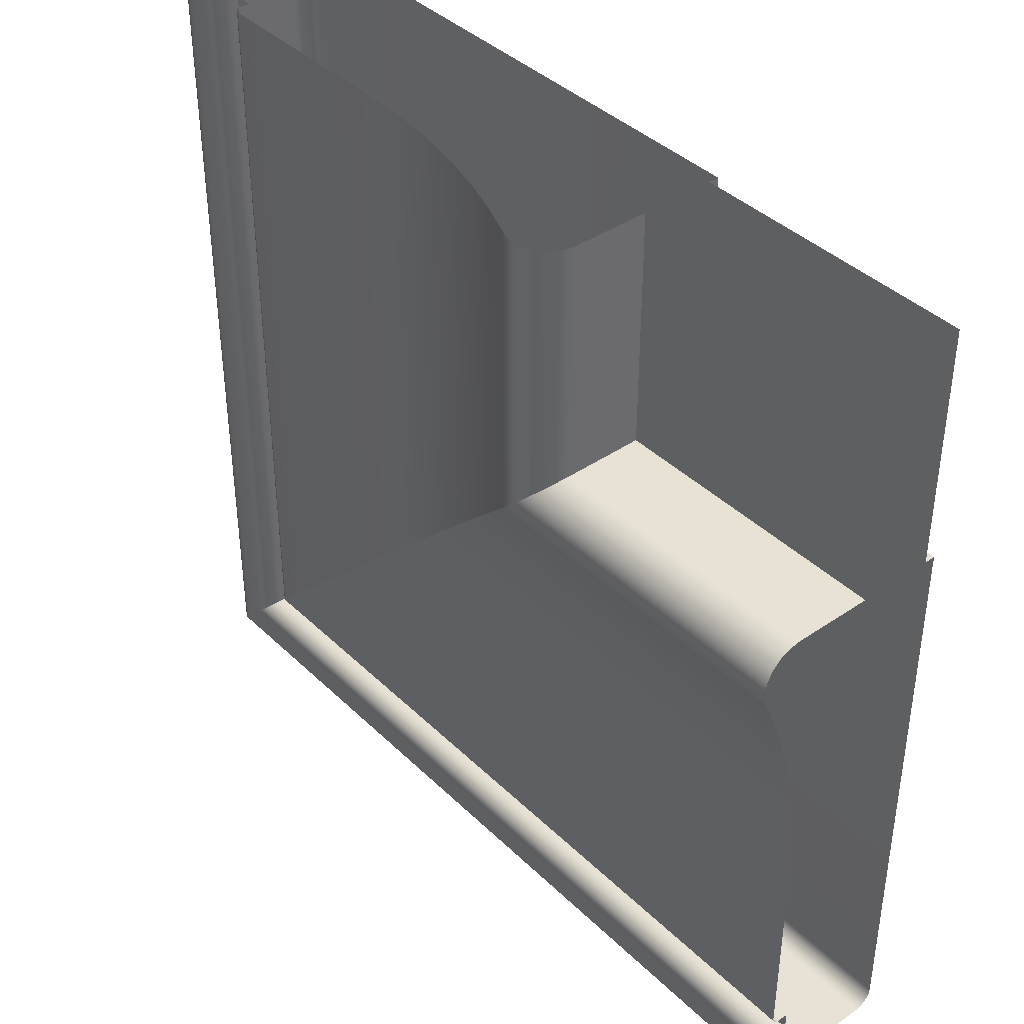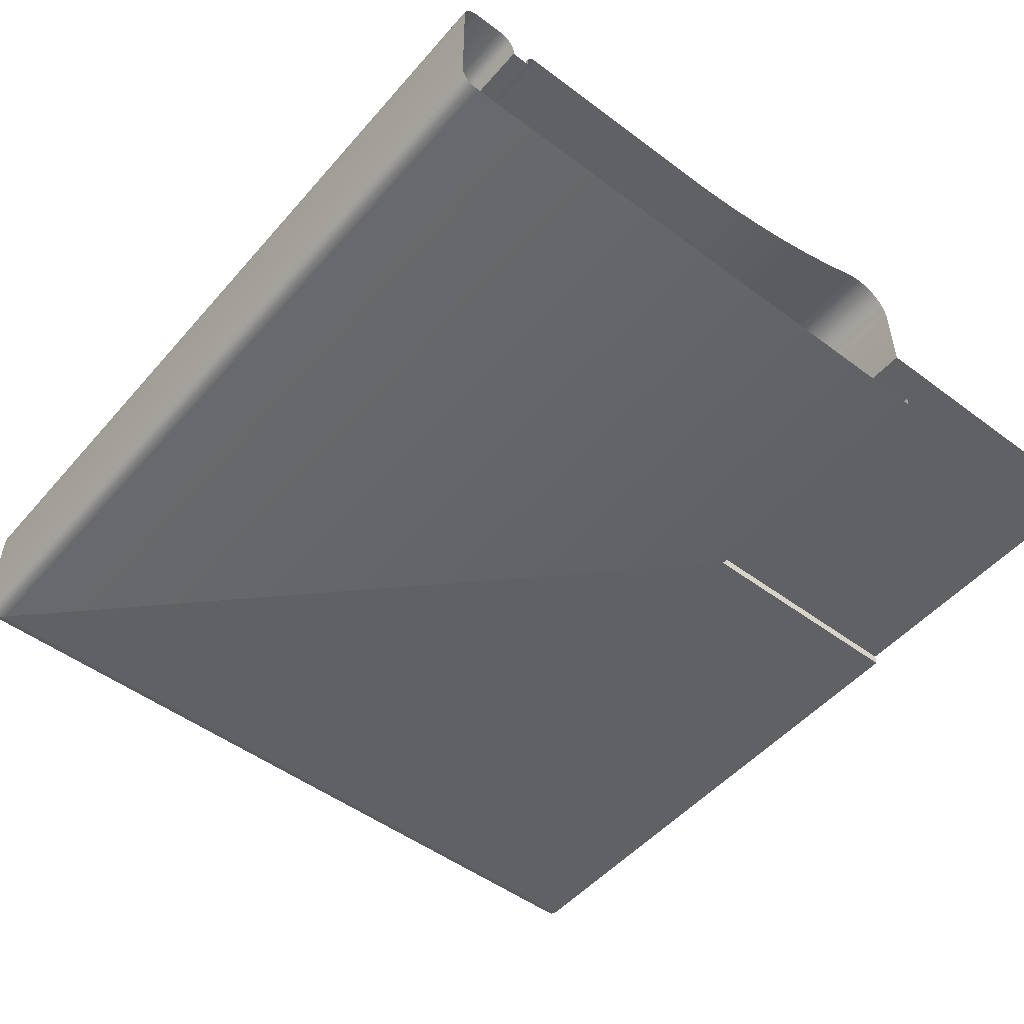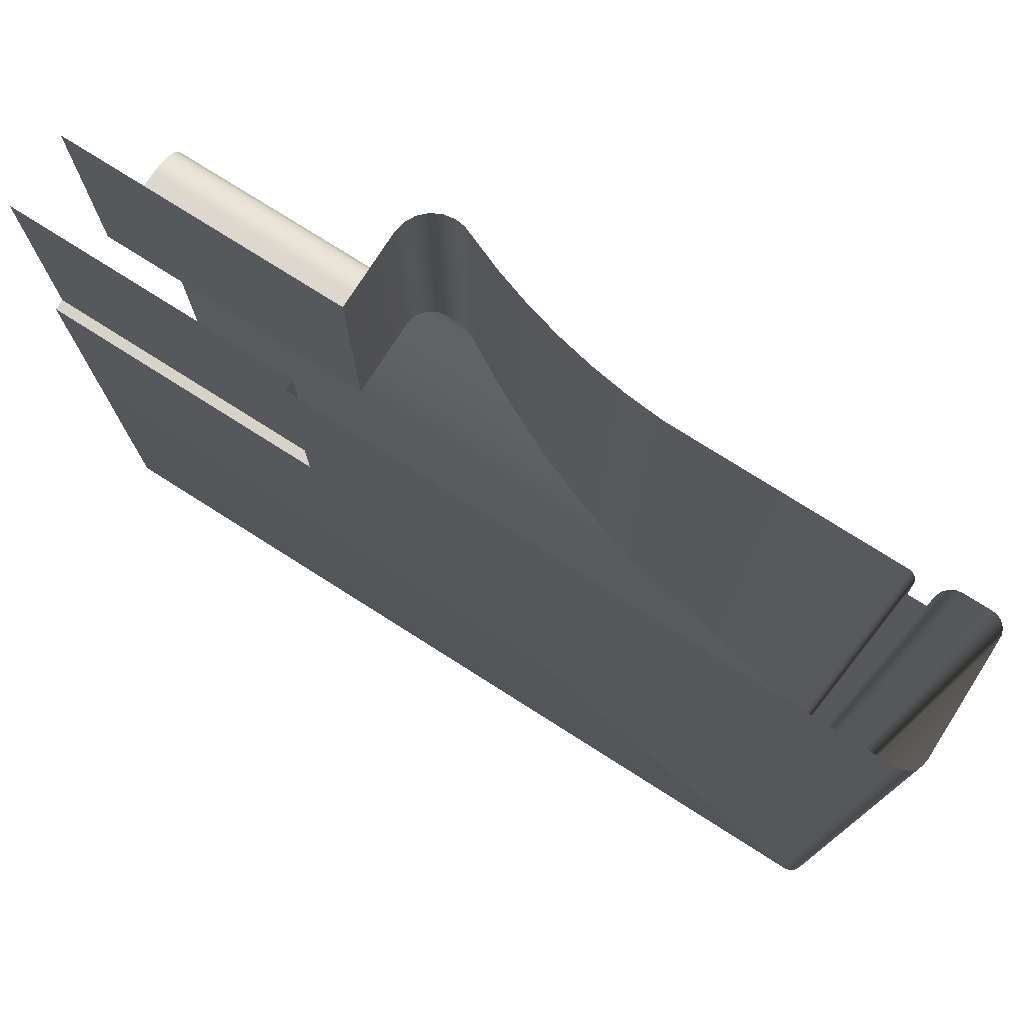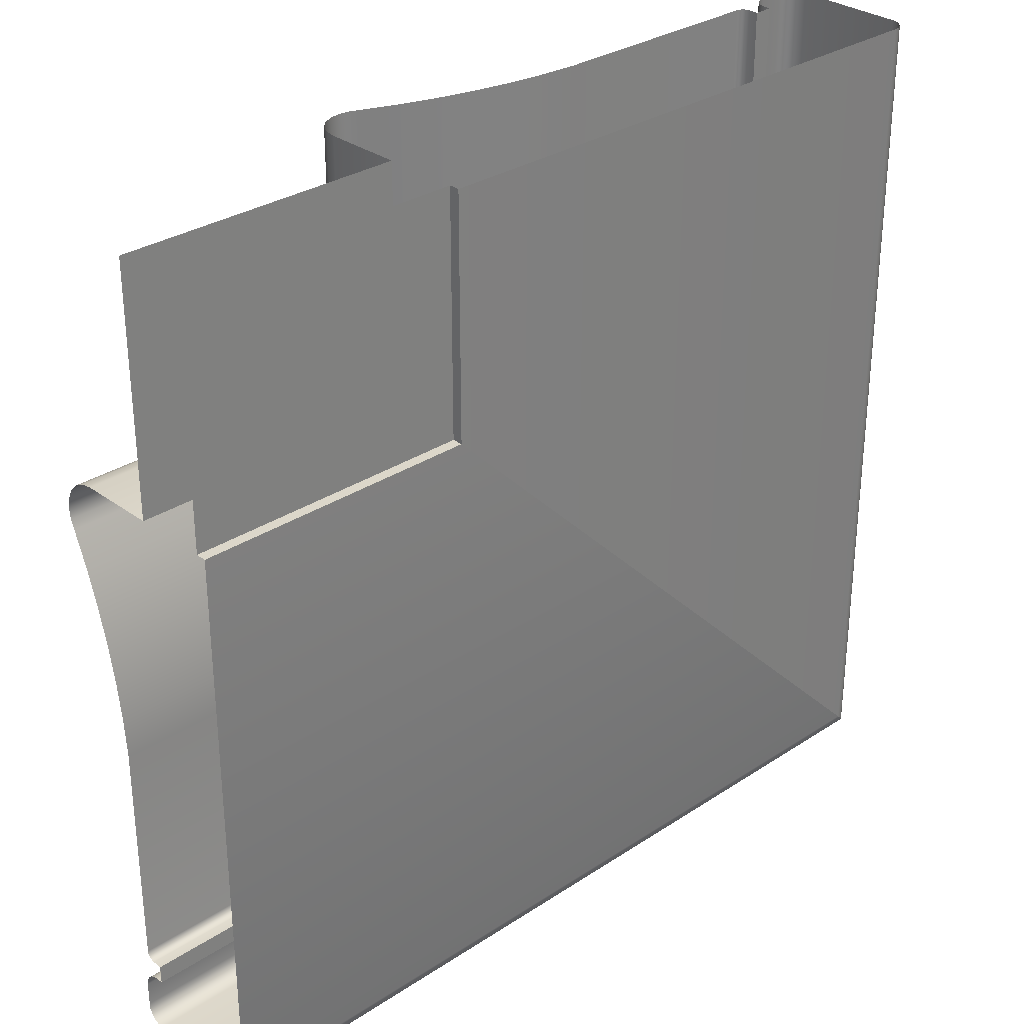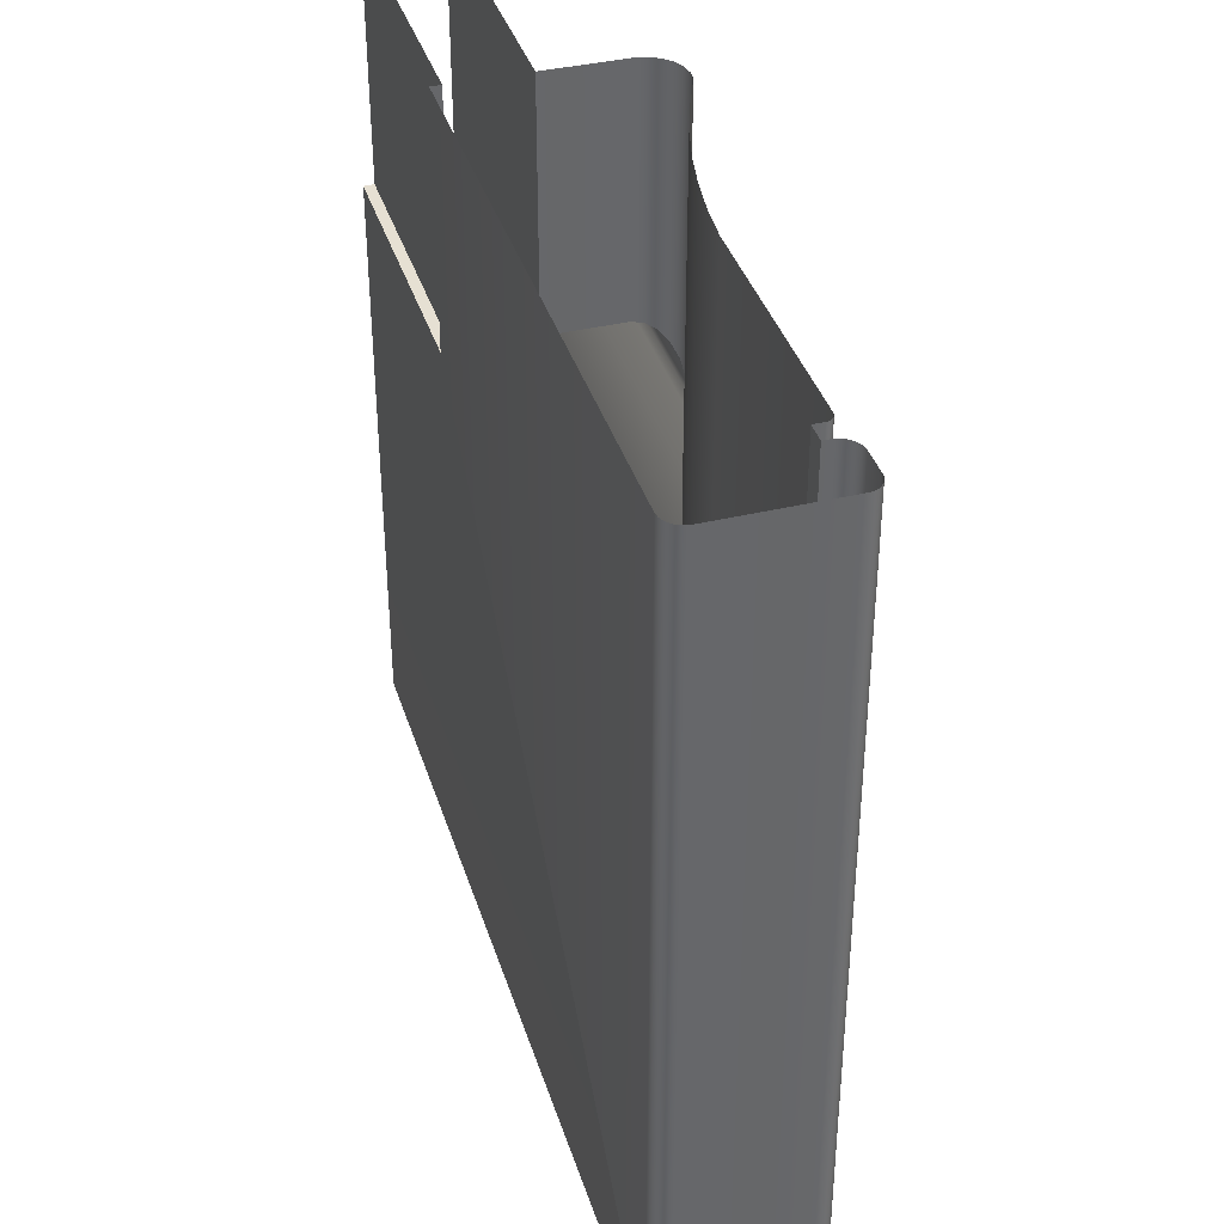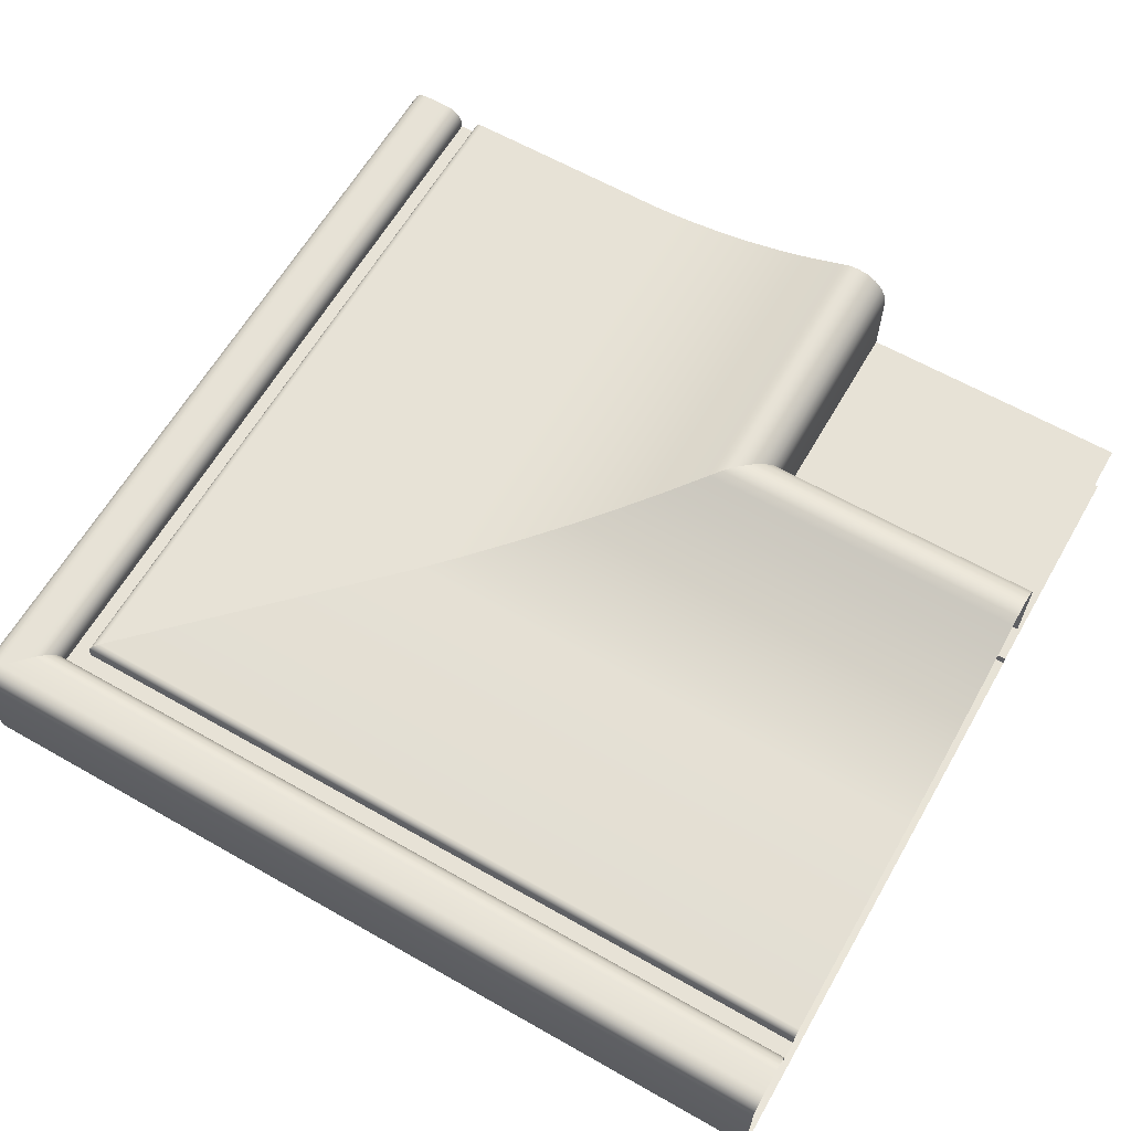
<metadata>
{"format":"obj","ext":"obj","renderer":"f3d","projection":"perspective","resolution":1024,"background":"white","views":[{"elev":39.9,"azim":49.7,"up":"+Y"},{"elev":-50.4,"azim":50.7,"up":"+Z"},{"elev":76.2,"azim":-147.6,"up":"+Y"},{"elev":30.6,"azim":136.6,"up":"+Y"},{"elev":38.3,"azim":-106.8,"up":"+Y"},{"elev":62.9,"azim":29.9,"up":"+Z"}]}
</metadata>
<code>
o RT_11_BL2/RT_11_BL/mesh54/mesh54-geometry#mesh54-geometry
v 0.4195 -0.3866 0.2385
v 0.3342 -0.3865 0.2379
v 0.3341 -0.3866 0.2385
v 0.4195 -0.3865 0.2379
v 0.3341 -0.3055 0.2385
v 0.4195 -0.3869 0.2391
v 0.3342 -0.3865 0.2373
v 0.3342 -0.3055 0.2379
v 0.3338 -0.3055 0.2391
v 0.3338 -0.3869 0.2391
v 0.4195 -0.3865 0.2373
v 0.3334 -0.3873 0.2395
v 0.4195 -0.3846 0.2373
v 0.3342 -0.3055 0.2373
v 0.3334 -0.3055 0.2395
v 0.4195 -0.3873 0.2395
v 0.3362 -0.3846 0.2373
v 0.3328 -0.3879 0.2398
v 0.3328 -0.3055 0.2398
v 0.3362 -0.3846 0.2383
v 0.3362 -0.3055 0.2373
v 0.4195 -0.3879 0.2398
v 0.4195 -0.3846 0.2383
v 0.3362 -0.3055 0.2383
v 0.3322 -0.3885 0.2399
v 0.3322 -0.3055 0.2399
v 0.3362 -0.3845 0.2386
v 0.3362 -0.3055 0.2386
v 0.4195 -0.3885 0.2399
v 0.4195 -0.3845 0.2386
v 0.3297 -0.391 0.2399
v 0.3297 -0.3055 0.2399
v 0.3363 -0.3844 0.2389
v 0.3363 -0.3055 0.2389
v 0.4195 -0.391 0.2399
v 0.4195 -0.3844 0.2389
v 0.3291 -0.3917 0.2399
v 0.3291 -0.3055 0.2399
v 0.4195 -0.3842 0.2391
v 0.3365 -0.3055 0.2391
v 0.4195 -0.3917 0.2399
v 0.3365 -0.3842 0.2391
v 0.3285 -0.3922 0.2396
v 0.3285 -0.3055 0.2396
v 0.4195 -0.3839 0.2392
v 0.3368 -0.3839 0.2392
v 0.4195 -0.3922 0.2396
v 0.3368 -0.3055 0.2392
v 0.4195 -0.3927 0.2392
v 0.328 -0.3927 0.2392
v 0.4195 -0.3837 0.2392
v 0.337 -0.3837 0.2392
v 0.328 -0.3055 0.2392
v 0.337 -0.3055 0.2392
v 0.4195 -0.3929 0.2386
v 0.3278 -0.3929 0.2386
v 0.4195 -0.3595 0.2392
v 0.3612 -0.3595 0.2392
v 0.3278 -0.3055 0.2386
v 0.3612 -0.3055 0.2392
v 0.4195 -0.393 0.2379
v 0.3277 -0.393 0.2379
v 0.4195 -0.3556 0.2395
v 0.3651 -0.3556 0.2395
v 0.3277 -0.3055 0.2379
v 0.3651 -0.3055 0.2395
v 0.4195 -0.393 0.2262
v 0.3277 -0.393 0.2262
v 0.4195 -0.3518 0.2401
v 0.369 -0.3518 0.2401
v 0.3277 -0.3055 0.2262
v 0.369 -0.3055 0.2401
v 0.3278 -0.3929 0.2256
v 0.4195 -0.3479 0.2409
v 0.3728 -0.3479 0.2409
v 0.4195 -0.3929 0.2256
v 0.3278 -0.3055 0.2256
v 0.3728 -0.3055 0.2409
v 0.3281 -0.3926 0.225
v 0.4195 -0.3441 0.2419
v 0.3766 -0.3441 0.2419
v 0.4195 -0.3926 0.225
v 0.3281 -0.3055 0.225
v 0.3766 -0.3055 0.2419
v 0.3285 -0.3922 0.2246
v 0.4195 -0.3404 0.2431
v 0.3803 -0.3404 0.2431
v 0.4195 -0.3922 0.2246
v 0.3285 -0.3055 0.2246
v 0.3803 -0.3055 0.2431
v 0.4195 -0.3916 0.2243
v 0.3291 -0.3916 0.2243
v 0.4195 -0.3367 0.2445
v 0.384 -0.3367 0.2445
v 0.3291 -0.3055 0.2243
v 0.384 -0.3055 0.2445
v 0.4195 -0.391 0.2242
v 0.3297 -0.391 0.2242
v 0.4195 -0.3358 0.2449
v 0.3849 -0.3358 0.2449
v 0.3297 -0.3055 0.2242
v 0.3849 -0.3055 0.2449
v 0.4195 -0.3308 0.2242
v 0.3899 -0.3308 0.2242
v 0.4195 -0.3347 0.2451
v 0.386 -0.3347 0.2451
v 0.3899 -0.3055 0.2242
v 0.386 -0.3055 0.2451
v 0.4195 -0.3308 0.2253
v 0.3899 -0.3055 0.2253
v 0.4195 -0.3335 0.2449
v 0.3872 -0.3335 0.2449
v 0.3899 -0.3308 0.2253
v 0.3872 -0.3055 0.2449
v 0.4195 -0.3055 0.2253
v 0.4195 -0.3325 0.2443
v 0.3883 -0.3325 0.2443
v 0.3883 -0.3055 0.2443
v 0.4195 -0.3316 0.2435
v 0.3891 -0.3316 0.2435
v 0.3891 -0.3055 0.2435
v 0.3897 -0.331 0.2424
v 0.4195 -0.331 0.2424
v 0.3897 -0.3055 0.2424
v 0.3899 -0.3308 0.2412
v 0.4195 -0.3308 0.2412
v 0.3899 -0.3055 0.2412
v 0.3899 -0.3308 0.2331
v 0.4195 -0.3308 0.2331
v 0.3899 -0.3055 0.2331
v 0.4195 -0.3055 0.2331
f 1 2 3
f 2 1 4
f 2 5 3
f 3 6 1
f 4 7 2
f 5 2 8
f 9 3 5
f 6 3 10
f 7 4 11
f 7 8 2
f 3 9 10
f 12 6 10
f 13 7 11
f 8 7 14
f 15 10 9
f 6 12 16
f 10 15 12
f 7 13 17
f 17 14 7
f 18 16 12
f 19 12 15
f 13 20 17
f 14 17 21
f 16 18 22
f 12 19 18
f 20 13 23
f 24 17 20
f 17 24 21
f 25 22 18
f 26 18 19
f 23 27 20
f 20 28 24
f 22 25 29
f 18 26 25
f 27 23 30
f 28 20 27
f 31 29 25
f 32 25 26
f 30 33 27
f 27 34 28
f 29 31 35
f 25 32 31
f 33 30 36
f 34 27 33
f 37 35 31
f 38 31 32
f 39 33 36
f 33 40 34
f 35 37 41
f 31 38 37
f 33 39 42
f 40 33 42
f 43 41 37
f 44 37 38
f 45 42 39
f 46 40 42
f 41 43 47
f 37 44 43
f 42 45 46
f 40 46 48
f 43 49 47
f 44 50 43
f 51 46 45
f 52 48 46
f 49 43 50
f 50 44 53
f 46 51 52
f 48 52 54
f 50 55 49
f 53 56 50
f 57 52 51
f 58 54 52
f 55 50 56
f 56 53 59
f 52 57 58
f 54 58 60
f 56 61 55
f 59 62 56
f 63 58 57
f 64 60 58
f 61 56 62
f 62 59 65
f 58 63 64
f 60 64 66
f 62 67 61
f 65 68 62
f 69 64 63
f 70 66 64
f 67 62 68
f 68 65 71
f 64 69 70
f 66 70 72
f 73 67 68
f 71 73 68
f 74 70 69
f 75 72 70
f 67 73 76
f 73 71 77
f 70 74 75
f 72 75 78
f 79 76 73
f 77 79 73
f 80 75 74
f 81 78 75
f 76 79 82
f 79 77 83
f 75 80 81
f 78 81 84
f 85 82 79
f 83 85 79
f 86 81 80
f 87 84 81
f 82 85 88
f 85 83 89
f 81 86 87
f 84 87 90
f 85 91 88
f 89 92 85
f 93 87 86
f 94 90 87
f 91 85 92
f 92 89 95
f 87 93 94
f 90 94 96
f 92 97 91
f 95 98 92
f 99 94 93
f 100 96 94
f 97 92 98
f 98 95 101
f 94 99 100
f 96 100 102
f 98 103 97
f 101 104 98
f 105 100 99
f 106 102 100
f 103 98 104
f 104 101 107
f 100 105 106
f 102 106 108
f 104 109 103
f 110 104 107
f 111 106 105
f 112 108 106
f 109 104 113
f 104 110 113
f 106 111 112
f 108 112 114
f 113 115 109
f 115 113 110
f 116 112 111
f 117 114 112
f 112 116 117
f 114 117 118
f 119 117 116
f 120 118 117
f 117 119 120
f 118 120 121
f 119 122 120
f 122 121 120
f 122 119 123
f 121 122 124
f 123 125 122
f 125 124 122
f 125 123 126
f 124 125 127
f 126 128 125
f 128 127 125
f 128 126 129
f 127 128 130
f 131 128 129
f 128 131 130
f 3 2 1
f 4 1 2
f 3 5 2
f 1 6 3
f 2 7 4
f 8 2 5
f 5 3 9
f 10 3 6
f 11 4 7
f 2 8 7
f 10 9 3
f 10 6 12
f 11 7 13
f 14 7 8
f 9 10 15
f 16 12 6
f 12 15 10
f 17 13 7
f 7 14 17
f 12 16 18
f 15 12 19
f 17 20 13
f 21 17 14
f 22 18 16
f 18 19 12
f 23 13 20
f 20 17 24
f 21 24 17
f 18 22 25
f 19 18 26
f 20 27 23
f 24 28 20
f 29 25 22
f 25 26 18
f 30 23 27
f 27 20 28
f 25 29 31
f 26 25 32
f 27 33 30
f 28 34 27
f 35 31 29
f 31 32 25
f 36 30 33
f 33 27 34
f 31 35 37
f 32 31 38
f 36 33 39
f 34 40 33
f 41 37 35
f 37 38 31
f 42 39 33
f 42 33 40
f 37 41 43
f 38 37 44
f 39 42 45
f 42 40 46
f 47 43 41
f 43 44 37
f 46 45 42
f 48 46 40
f 47 49 43
f 43 50 44
f 45 46 51
f 46 48 52
f 50 43 49
f 53 44 50
f 52 51 46
f 54 52 48
f 49 55 50
f 50 56 53
f 51 52 57
f 52 54 58
f 56 50 55
f 59 53 56
f 58 57 52
f 60 58 54
f 55 61 56
f 56 62 59
f 57 58 63
f 58 60 64
f 62 56 61
f 65 59 62
f 64 63 58
f 66 64 60
f 61 67 62
f 62 68 65
f 63 64 69
f 64 66 70
f 68 62 67
f 71 65 68
f 70 69 64
f 72 70 66
f 68 67 73
f 68 73 71
f 69 70 74
f 70 72 75
f 76 73 67
f 77 71 73
f 75 74 70
f 78 75 72
f 73 76 79
f 73 79 77
f 74 75 80
f 75 78 81
f 82 79 76
f 83 77 79
f 81 80 75
f 84 81 78
f 79 82 85
f 79 85 83
f 80 81 86
f 81 84 87
f 88 85 82
f 89 83 85
f 87 86 81
f 90 87 84
f 88 91 85
f 85 92 89
f 86 87 93
f 87 90 94
f 92 85 91
f 95 89 92
f 94 93 87
f 96 94 90
f 91 97 92
f 92 98 95
f 93 94 99
f 94 96 100
f 98 92 97
f 101 95 98
f 100 99 94
f 102 100 96
f 97 103 98
f 98 104 101
f 99 100 105
f 100 102 106
f 104 98 103
f 107 101 104
f 106 105 100
f 108 106 102
f 103 109 104
f 107 104 110
f 105 106 111
f 106 108 112
f 113 104 109
f 113 110 104
f 112 111 106
f 114 112 108
f 109 115 113
f 110 113 115
f 111 112 116
f 112 114 117
f 117 116 112
f 118 117 114
f 116 117 119
f 117 118 120
f 120 119 117
f 121 120 118
f 120 122 119
f 120 121 122
f 123 119 122
f 124 122 121
f 122 125 123
f 122 124 125
f 126 123 125
f 127 125 124
f 125 128 126
f 125 127 128
f 129 126 128
f 130 128 127
f 129 128 131
f 130 131 128

</code>
